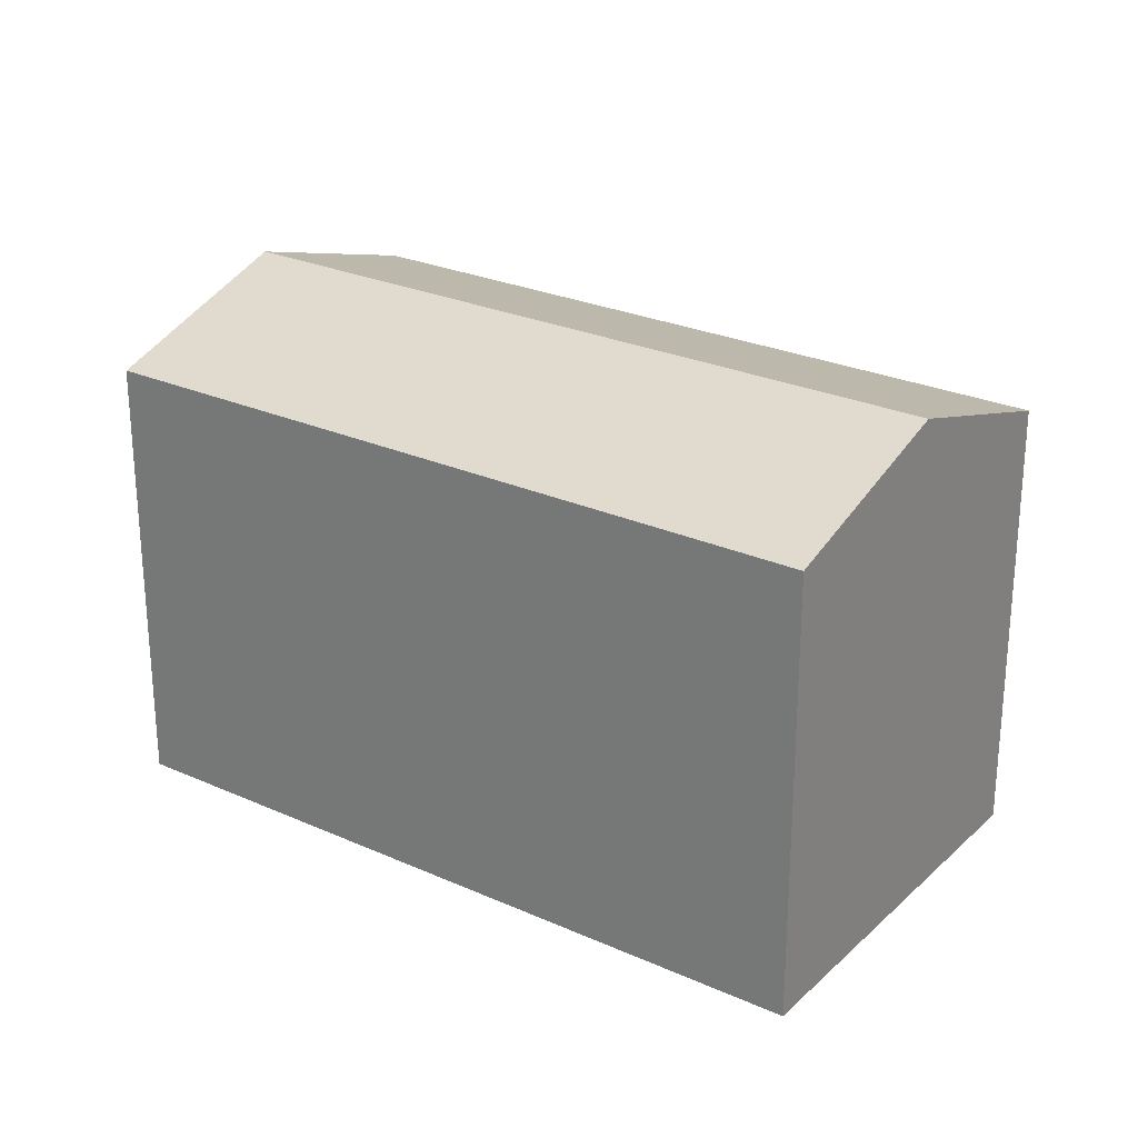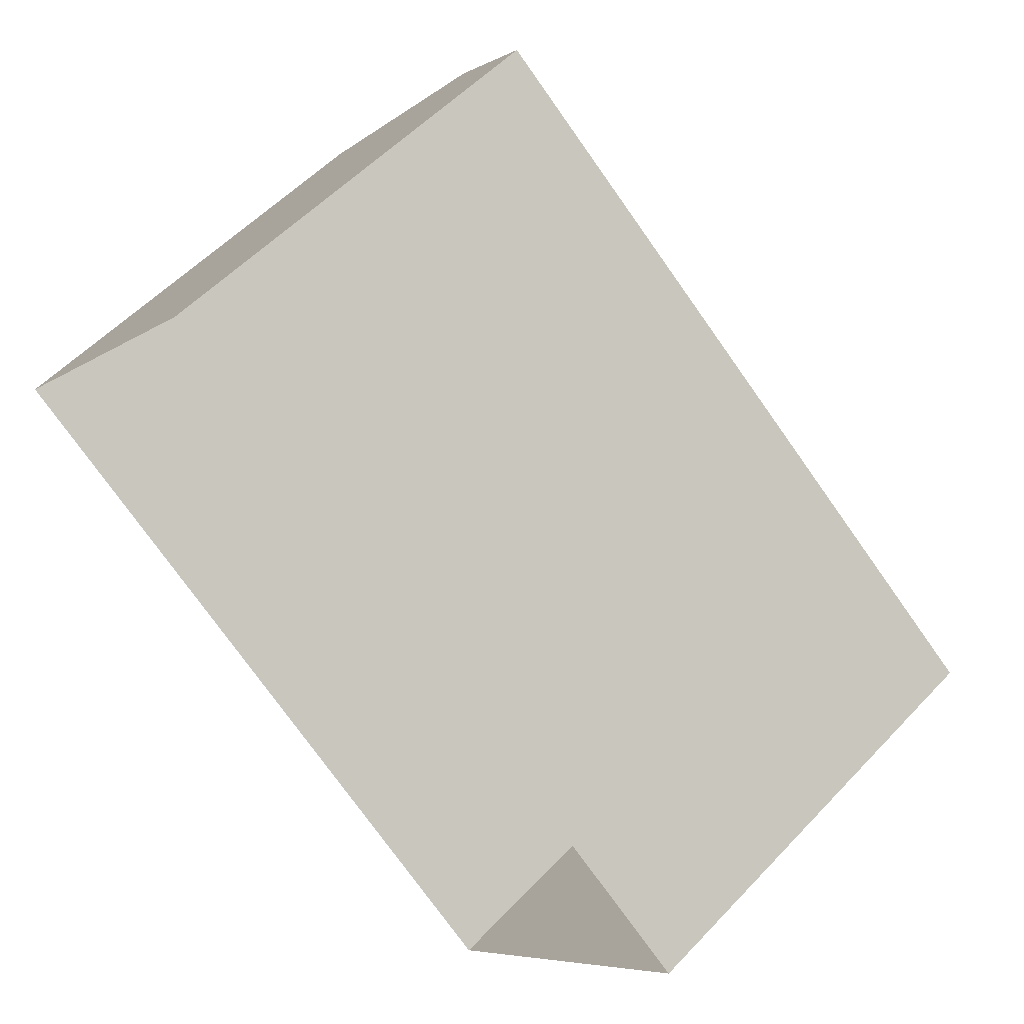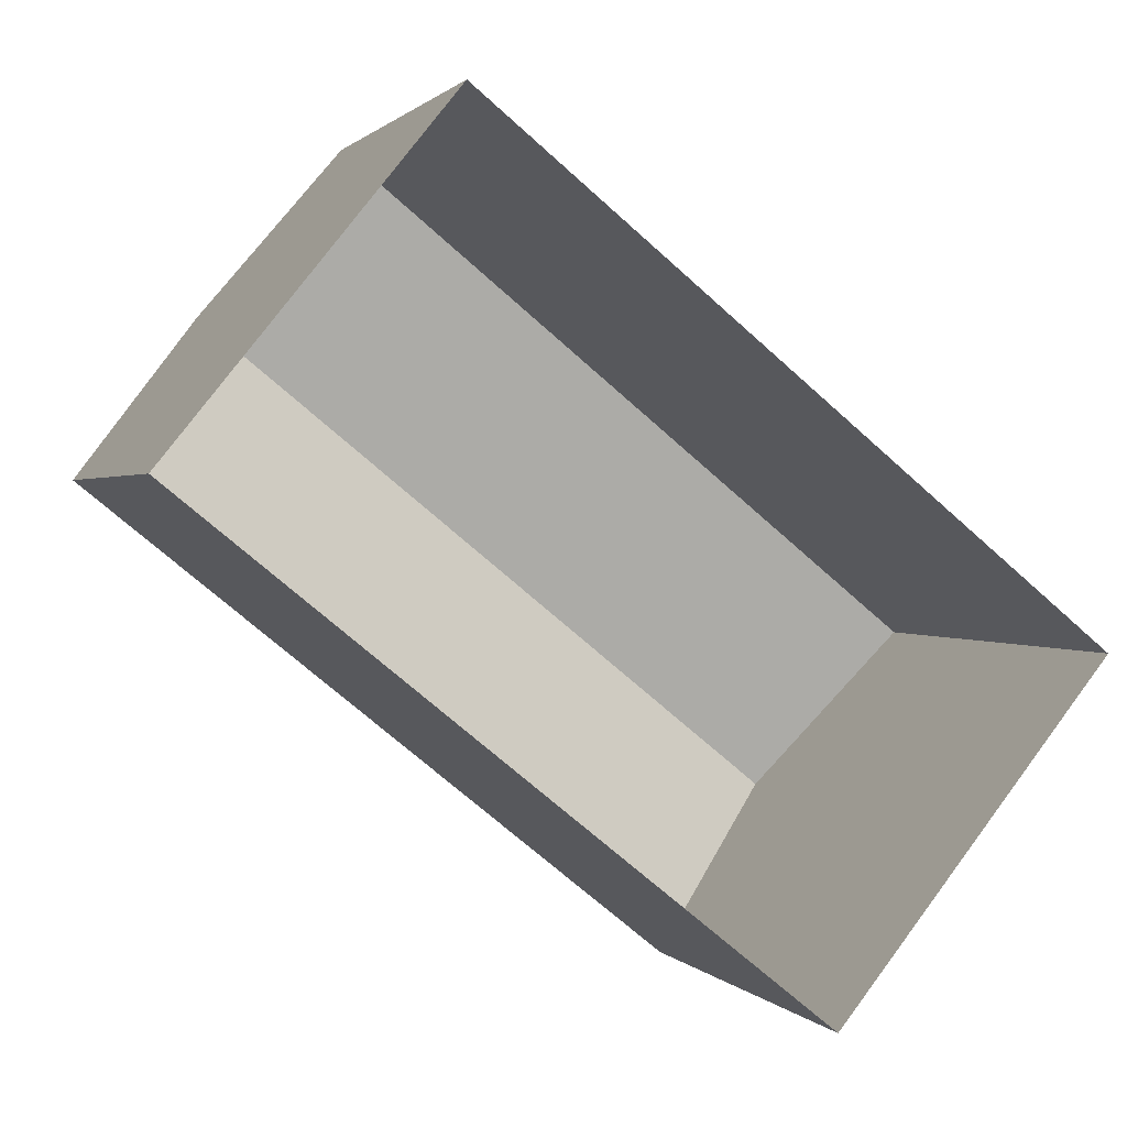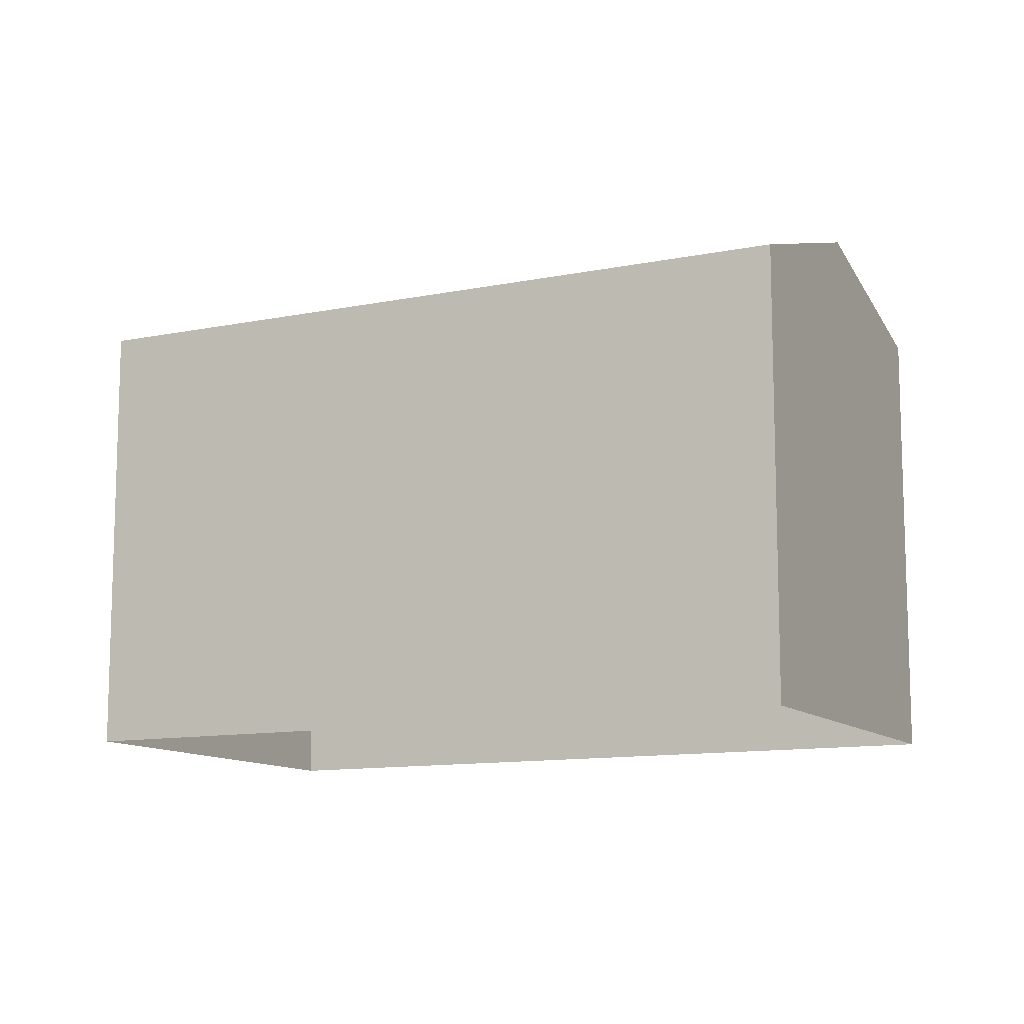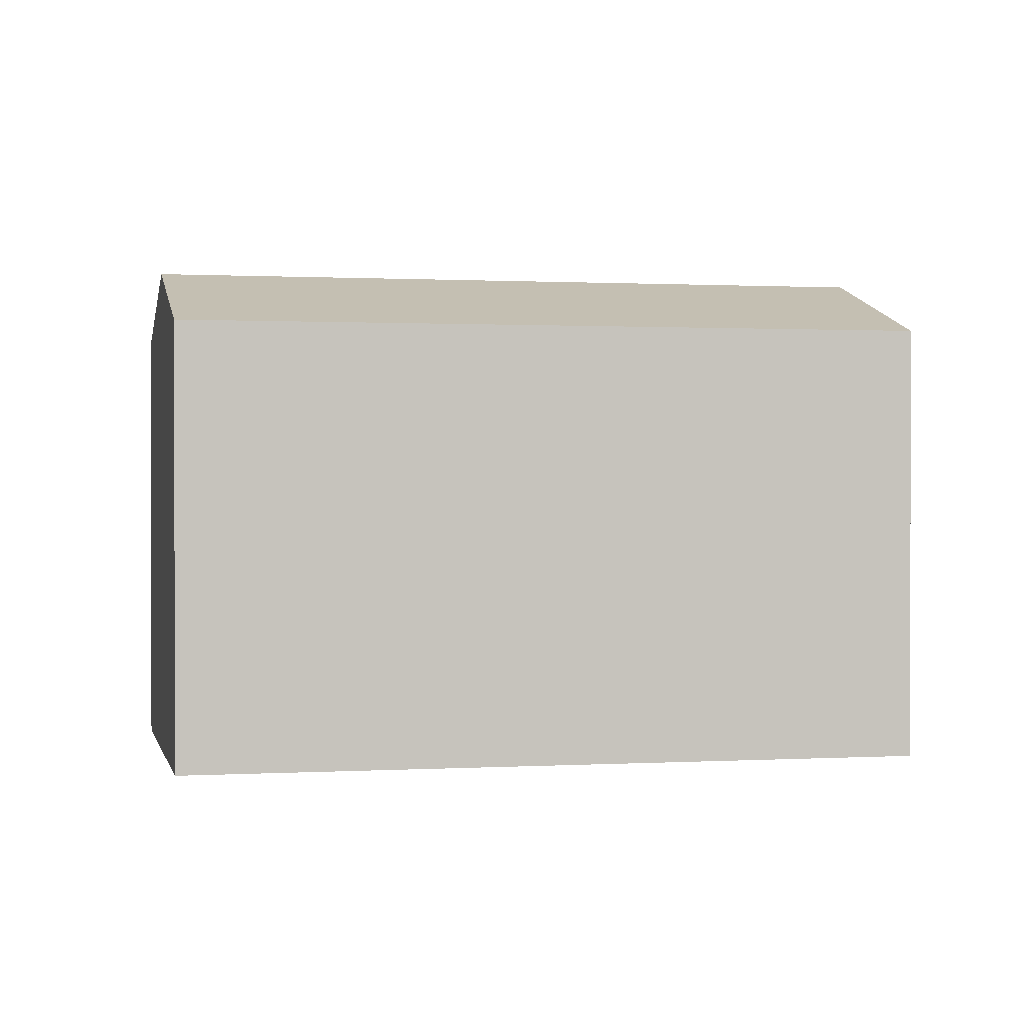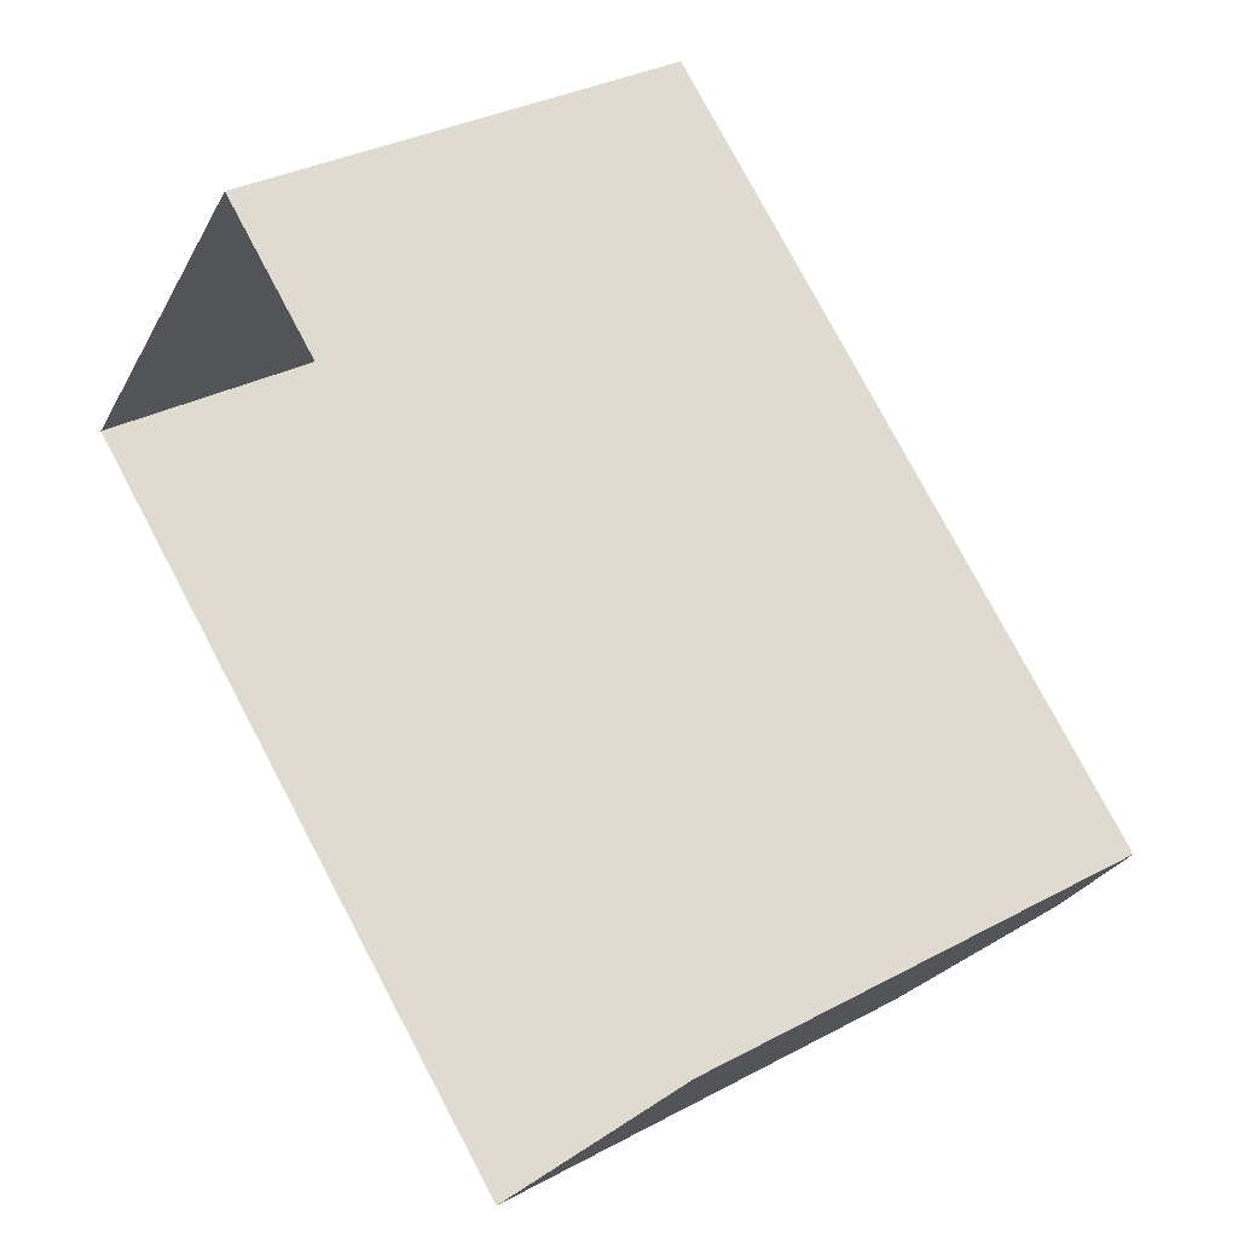
<metadata>
{"format":"obj","ext":"obj","renderer":"f3d","projection":"perspective","resolution":1024,"background":"white","views":[{"elev":26.3,"azim":74.2,"up":"+Y"},{"elev":54.6,"azim":42.1,"up":"+Z"},{"elev":1.1,"azim":-18.1,"up":"+Z"},{"elev":-11.4,"azim":-114.5,"up":"+Y"},{"elev":0.7,"azim":-153.3,"up":"+Y"},{"elev":32.3,"azim":53.0,"up":"+Z"}]}
</metadata>
<code>
o DummyTwo_DummyTwoMesh
v -23.44 0 4.285
v -23.44 24.39 4.285
v 9.113 0 -22.02
v 9.113 24.39 -22.02
v -9.113 0 22.02
v -9.113 24.39 22.02
v 23.44 0 -4.285
v 23.44 24.39 -4.285
v 16.28 27.86 -13.15
v 16.28 2e-06 -13.15
v -16.28 27.86 13.15
v -16.28 2e-06 13.15
f 2 4 3 1
f 9 8 7 10
f 8 6 5 7
f 11 2 1 12
f 11 9 4 2
f 6 8 9 11
f 6 11 12 5
f 4 9 10 3

</code>
